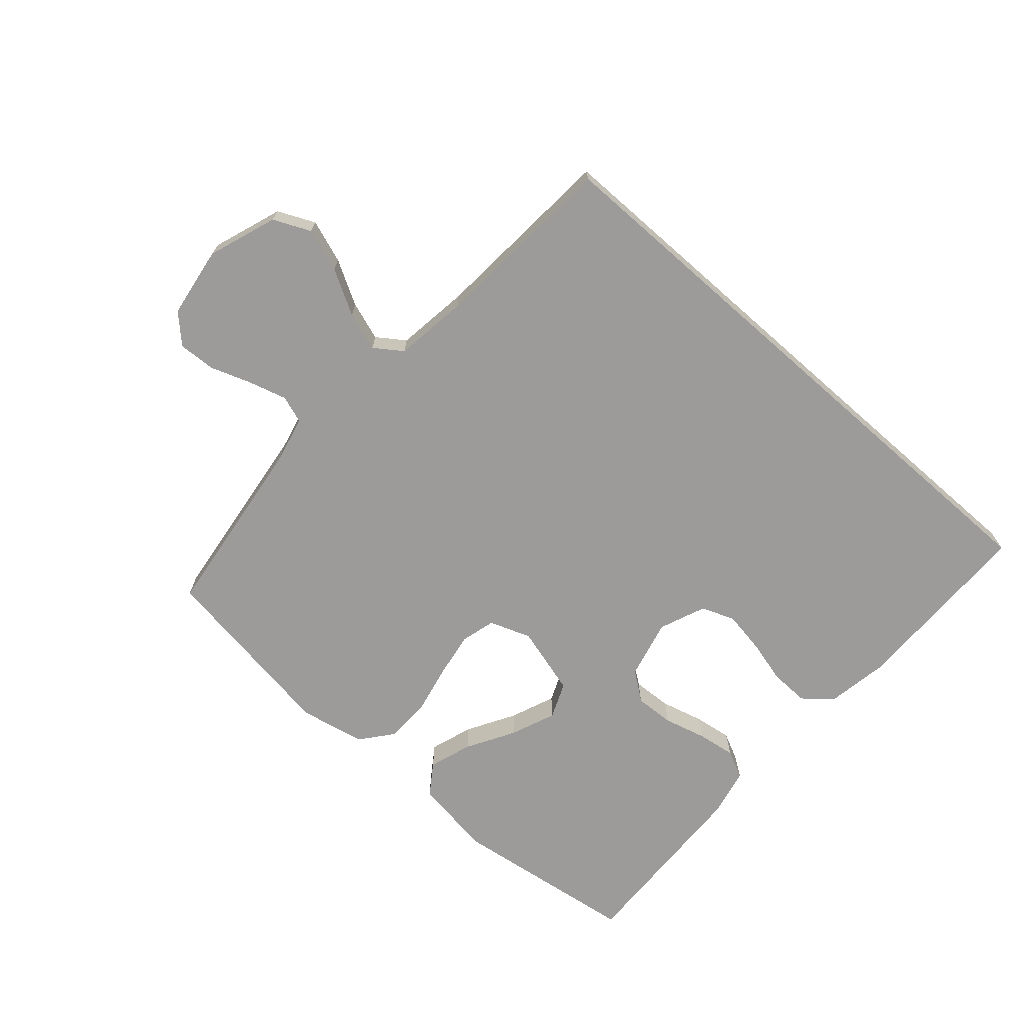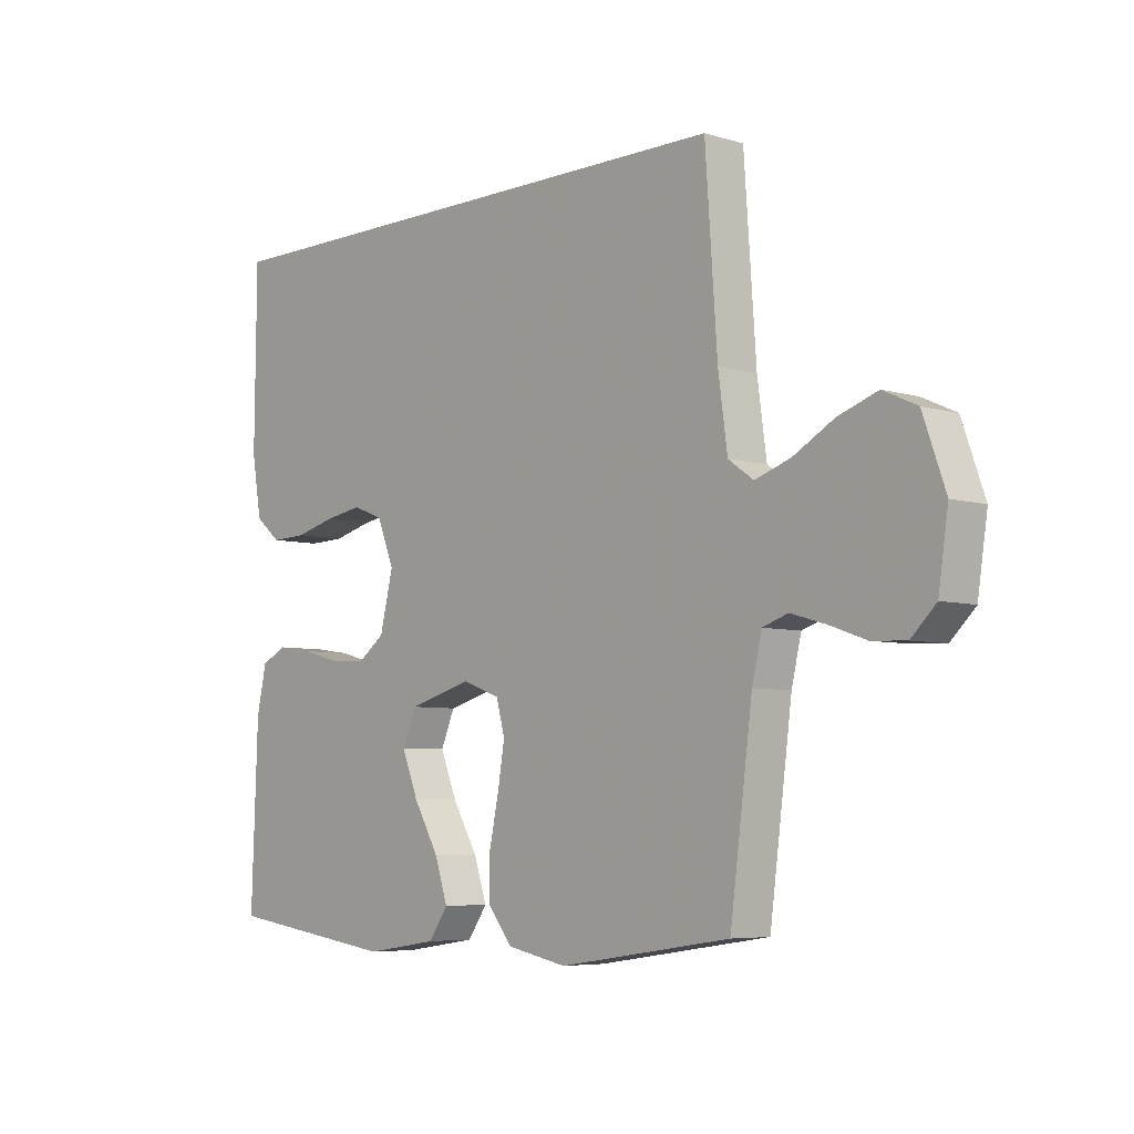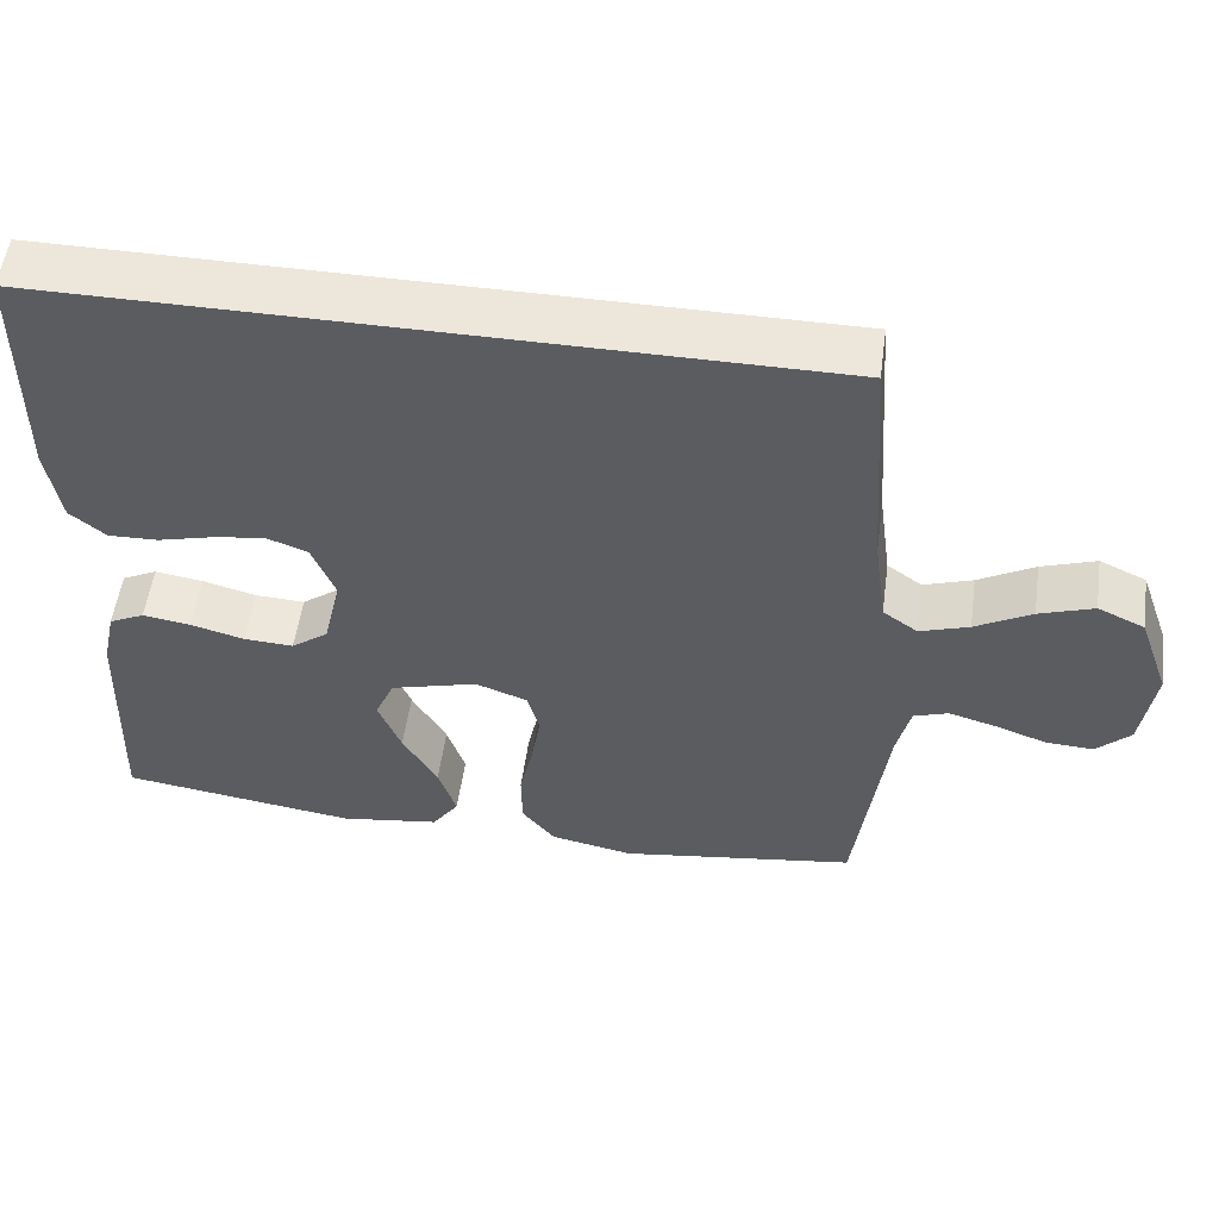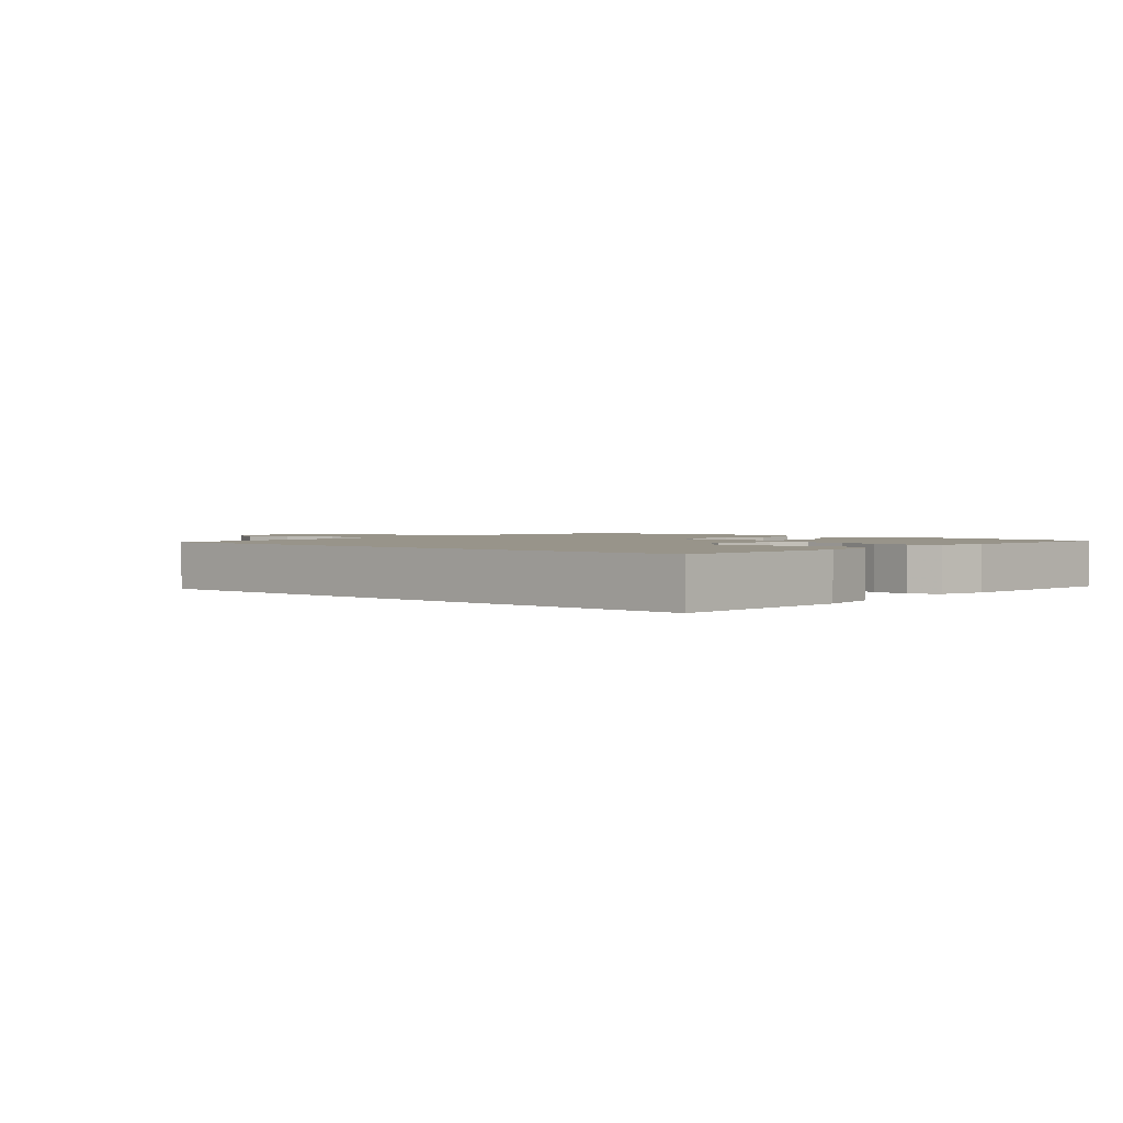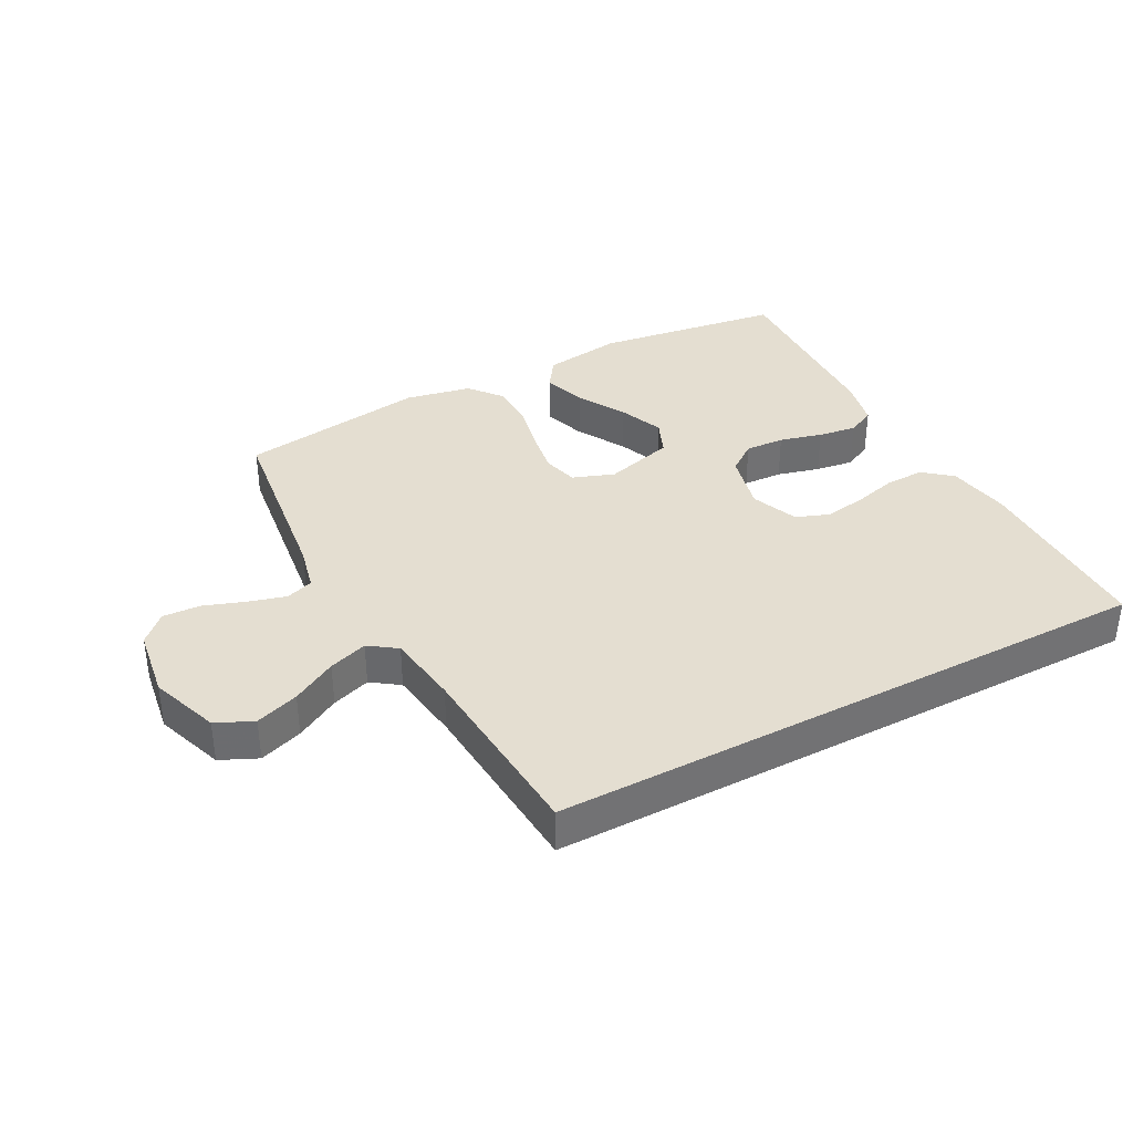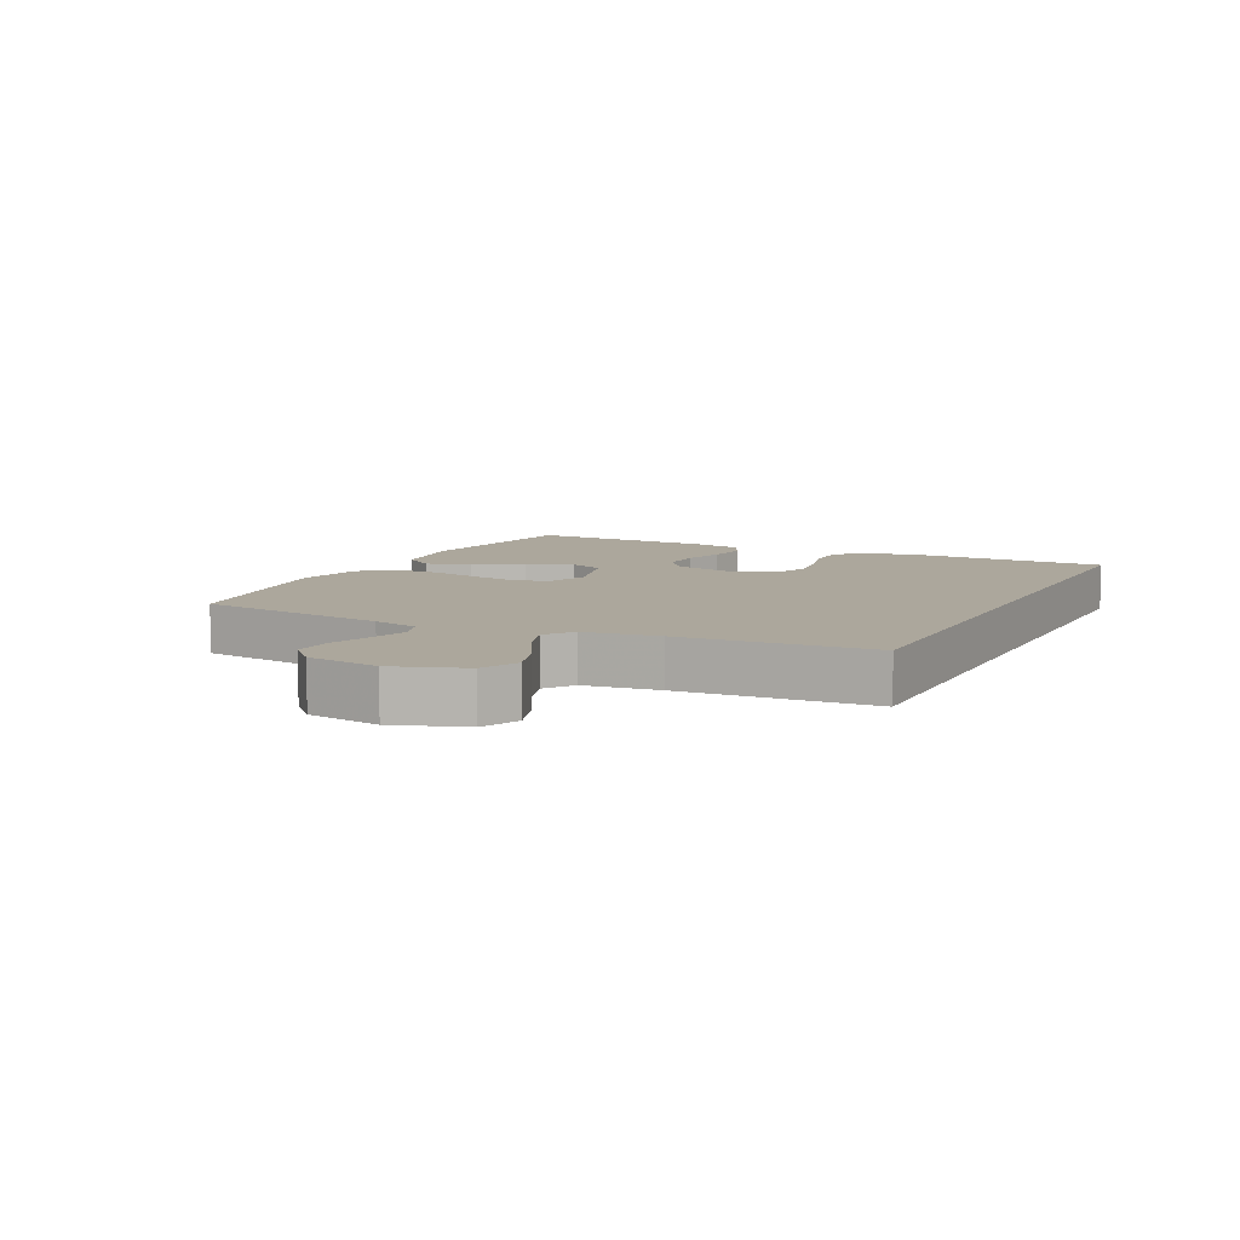
<metadata>
{"format":"obj","ext":"obj","renderer":"f3d","projection":"perspective","resolution":1024,"background":"white","views":[{"elev":-69.9,"azim":-41.4,"up":"+Y"},{"elev":-5.9,"azim":-132.1,"up":"+Z"},{"elev":54.0,"azim":-172.1,"up":"+Z"},{"elev":1.8,"azim":42.3,"up":"+Y"},{"elev":36.5,"azim":-28.1,"up":"+Y"},{"elev":8.3,"azim":-63.4,"up":"+Y"}]}
</metadata>
<code>
v 0.5 0.07 -0.5
v 0.2 0.07 -0.542
v 0.073 0.07 -0.523
v 0.039 0.07 -0.474
v 0.062 0.07 -0.405
v 0.106 0.07 -0.329
v 0.135 0.07 -0.257
v 0.111 0.07 -0.2
v 0 0.07 -0.169
v -0.066 0.07 -0.193
v -0.081 0.07 -0.248
v -0.069 0.07 -0.321
v -0.052 0.07 -0.4
v -0.053 0.07 -0.472
v -0.095 0.07 -0.524
v -0.2 0.07 -0.545
v -0.5 0.07 -0.5
v -0.539 0.07 -0.2
v -0.556 0.07 -0.128
v -0.6 0.07 -0.113
v -0.66 0.07 -0.13
v -0.725 0.07 -0.153
v -0.785 0.07 -0.156
v -0.828 0.07 -0.114
v -0.845 0.07 0
v -0.806 0.07 0.11
v -0.747 0.07 0.137
v -0.678 0.07 0.113
v -0.607 0.07 0.073
v -0.545 0.07 0.052
v -0.501 0.07 0.083
v -0.485 0.07 0.2
v -0.464 0.07 0.5
v 0.506 0.07 0.5
v 0.509 0.07 0.2
v 0.492 0.07 0.1
v 0.447 0.07 0.063
v 0.384 0.07 0.065
v 0.315 0.07 0.083
v 0.248 0.07 0.094
v 0.195 0.07 0.074
v 0.165 0.07 0
v 0.188 0.07 -0.095
v 0.235 0.07 -0.13
v 0.298 0.07 -0.127
v 0.366 0.07 -0.109
v 0.427 0.07 -0.1
v 0.472 0.07 -0.122
v 0.489 0.07 -0.2
v 0.5 0 -0.5
v 0.2 0 -0.542
v 0.073 0 -0.523
v 0.039 0 -0.474
v 0.062 0 -0.405
v 0.106 0 -0.329
v 0.135 0 -0.257
v 0.111 0 -0.2
v 0 0 -0.169
v -0.066 0 -0.193
v -0.081 0 -0.248
v -0.069 0 -0.321
v -0.052 0 -0.4
v -0.053 0 -0.472
v -0.095 0 -0.524
v -0.2 0 -0.545
v -0.5 0 -0.5
v -0.539 0 -0.2
v -0.556 0 -0.128
v -0.6 0 -0.113
v -0.66 0 -0.13
v -0.725 0 -0.153
v -0.785 0 -0.156
v -0.828 0 -0.114
v -0.845 0 0
v -0.806 0 0.11
v -0.747 0 0.137
v -0.678 0 0.113
v -0.607 0 0.073
v -0.545 0 0.052
v -0.501 0 0.083
v -0.485 0 0.2
v -0.464 0 0.5
v 0.506 0 0.5
v 0.509 0 0.2
v 0.492 0 0.1
v 0.447 0 0.063
v 0.384 0 0.065
v 0.315 0 0.083
v 0.248 0 0.094
v 0.195 0 0.074
v 0.165 0 0
v 0.188 0 -0.095
v 0.235 0 -0.13
v 0.298 0 -0.127
v 0.366 0 -0.109
v 0.427 0 -0.1
v 0.472 0 -0.122
v 0.489 0 -0.2
f 45 46 47 48
f 44 45 48 49
f 36 37 38 39
f 36 39 40
f 35 36 40
f 32 33 34 35
f 31 32 35 40
f 30 31 40 41
f 26 27 28 29
f 26 29 30
f 25 26 30
f 21 22 23 24
f 20 21 24 25
f 19 20 25 30
f 15 16 17 18
f 12 13 14 15
f 11 12 15 18
f 10 11 18 19
f 3 4 5 6
f 3 6 7
f 2 3 7
f 44 49 1 2
f 43 44 2 7
f 42 43 7 8
f 19 30 41 42
f 9 10 19 42
f 8 9 42
f 97 96 95 94
f 98 97 94 93
f 88 87 86 85
f 89 88 85
f 89 85 84
f 84 83 82 81
f 89 84 81 80
f 90 89 80 79
f 78 77 76 75
f 79 78 75
f 79 75 74
f 73 72 71 70
f 74 73 70 69
f 79 74 69 68
f 67 66 65 64
f 64 63 62 61
f 67 64 61 60
f 68 67 60 59
f 55 54 53 52
f 56 55 52
f 56 52 51
f 51 50 98 93
f 56 51 93 92
f 57 56 92 91
f 91 90 79 68
f 91 68 59 58
f 91 58 57
f 1 50 51 2
f 2 51 52 3
f 3 52 53 4
f 4 53 54 5
f 5 54 55 6
f 6 55 56 7
f 7 56 57 8
f 8 57 58 9
f 9 58 59 10
f 10 59 60 11
f 11 60 61 12
f 12 61 62 13
f 13 62 63 14
f 14 63 64 15
f 15 64 65 16
f 16 65 66 17
f 17 66 67 18
f 18 67 68 19
f 19 68 69 20
f 20 69 70 21
f 21 70 71 22
f 22 71 72 23
f 23 72 73 24
f 24 73 74 25
f 25 74 75 26
f 26 75 76 27
f 27 76 77 28
f 28 77 78 29
f 29 78 79 30
f 30 79 80 31
f 31 80 81 32
f 32 81 82 33
f 33 82 83 34
f 34 83 84 35
f 35 84 85 36
f 36 85 86 37
f 37 86 87 38
f 38 87 88 39
f 39 88 89 40
f 40 89 90 41
f 41 90 91 42
f 42 91 92 43
f 43 92 93 44
f 44 93 94 45
f 45 94 95 46
f 46 95 96 47
f 47 96 97 48
f 48 97 98 49
f 49 98 50 1

</code>
